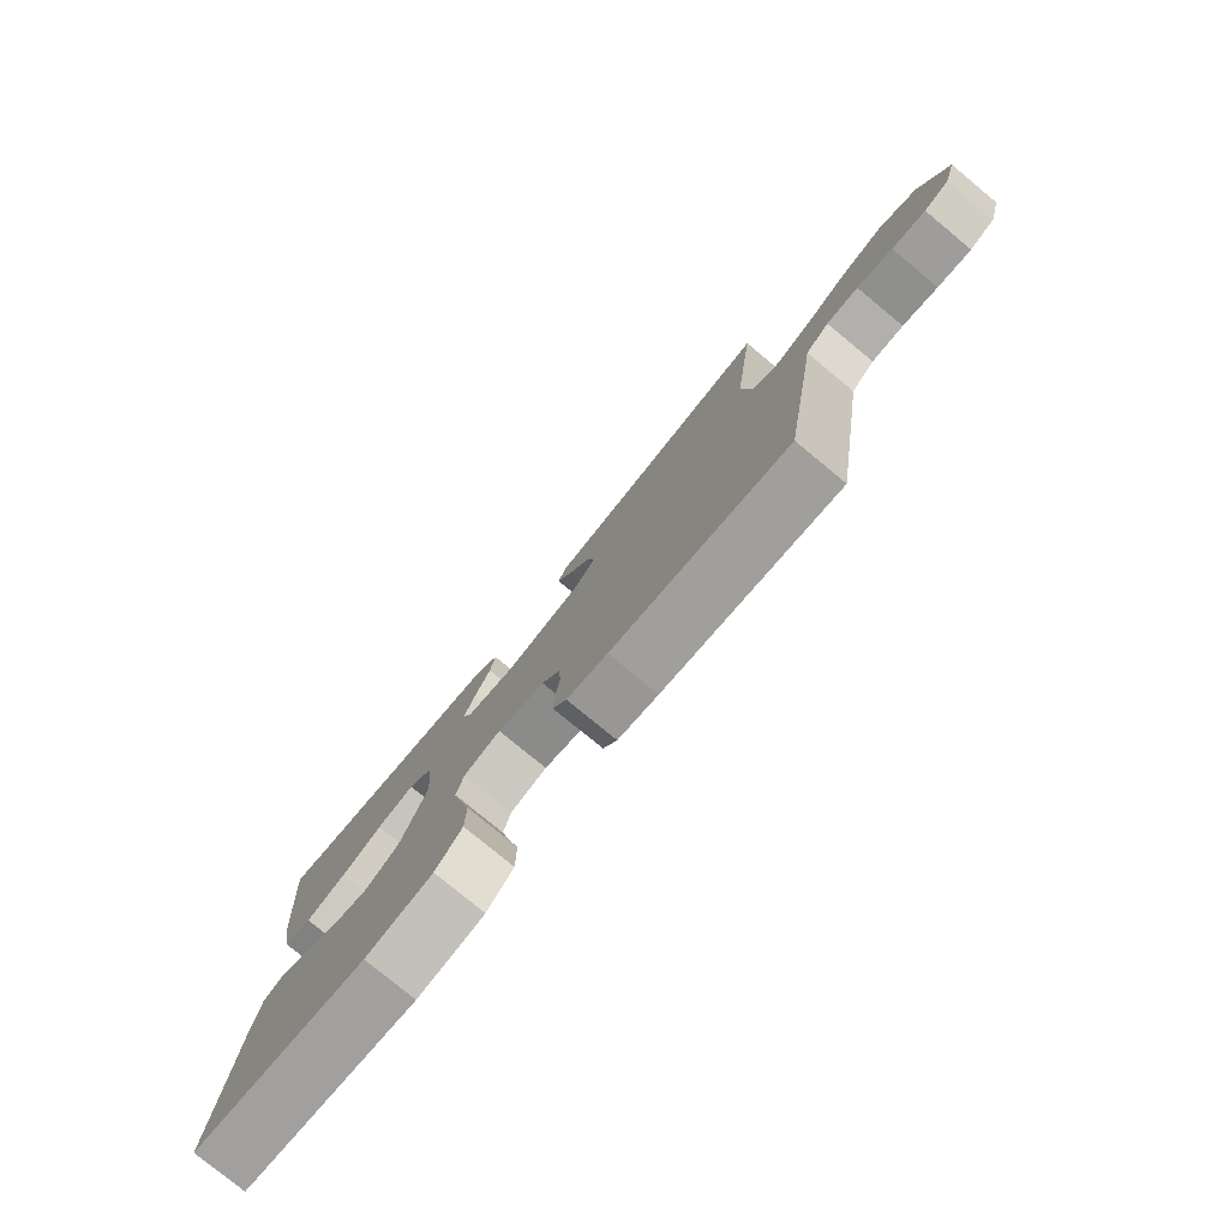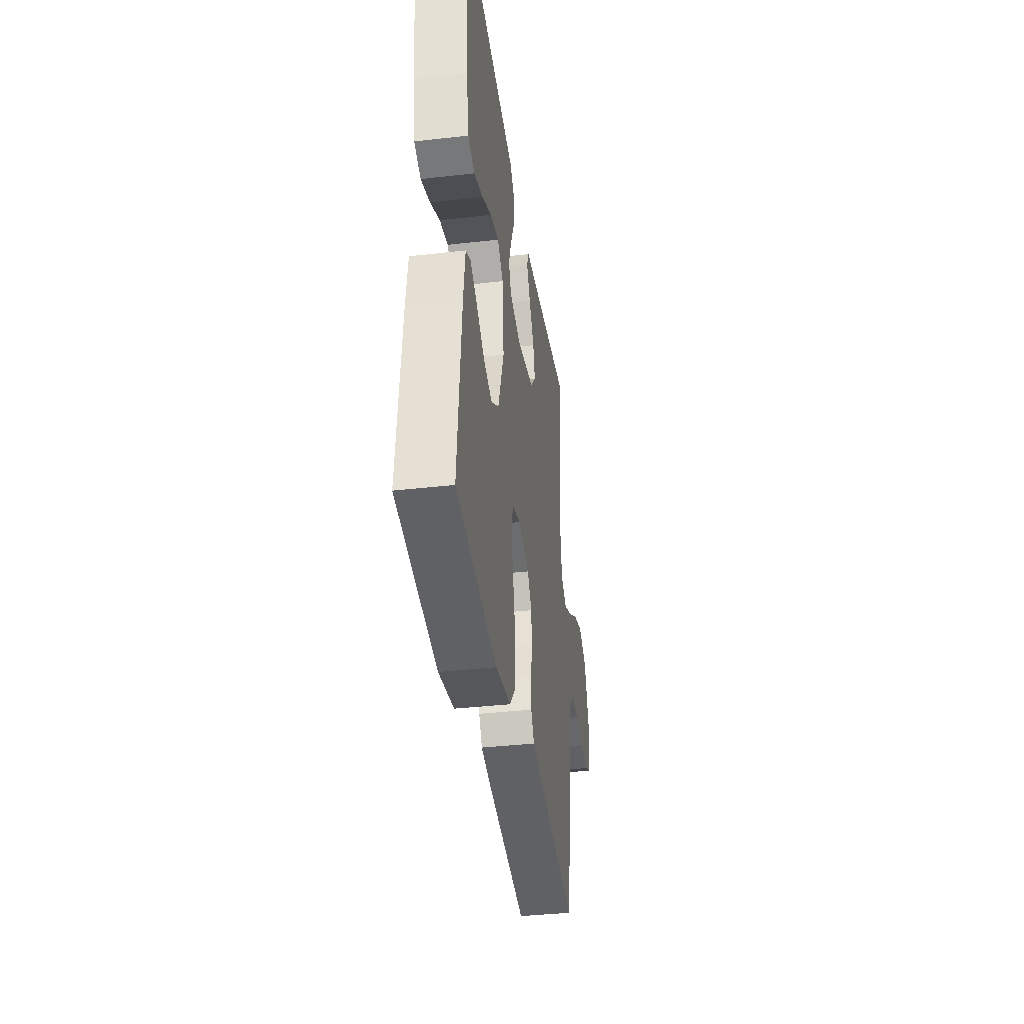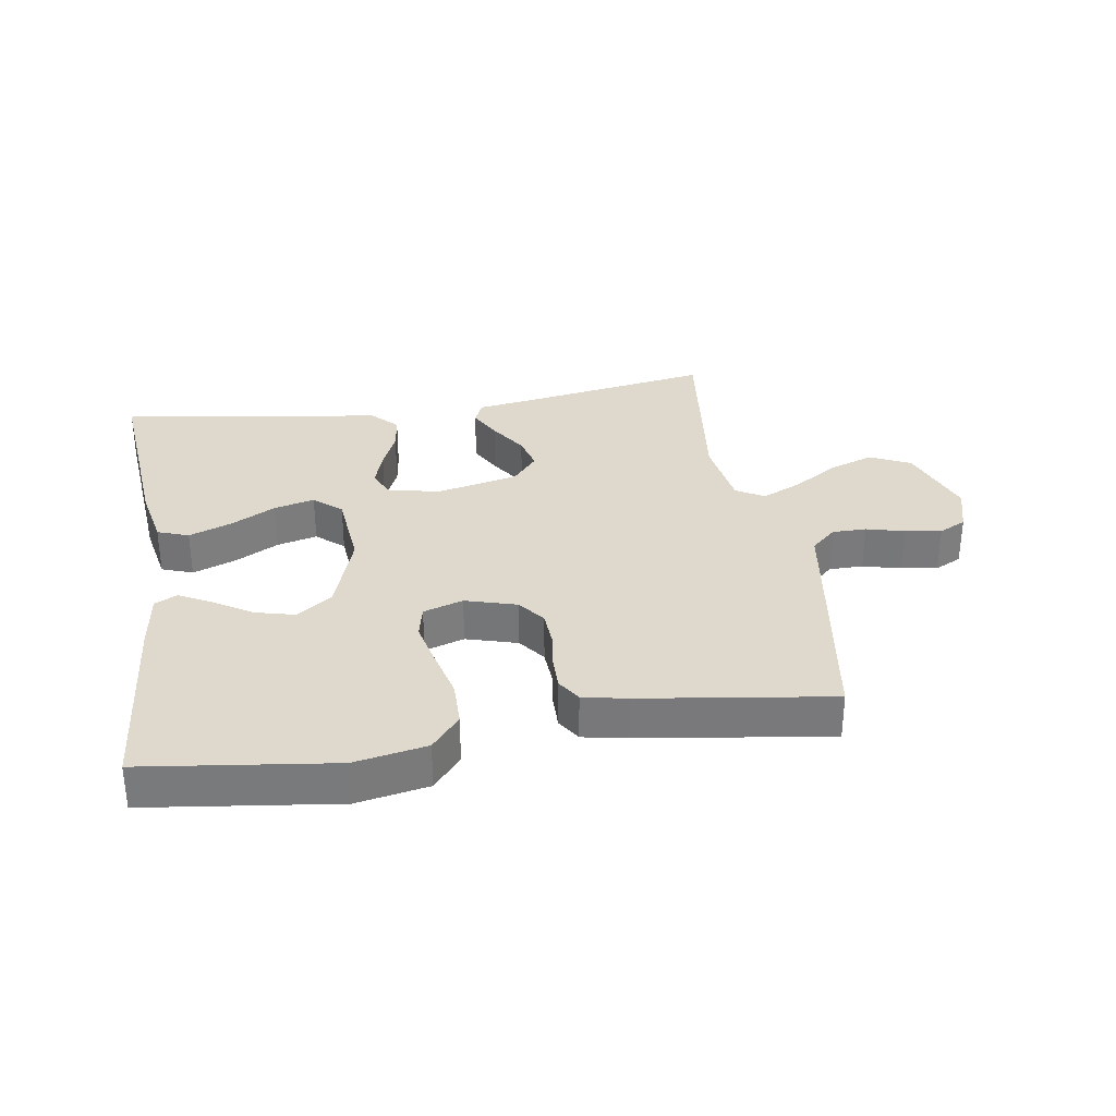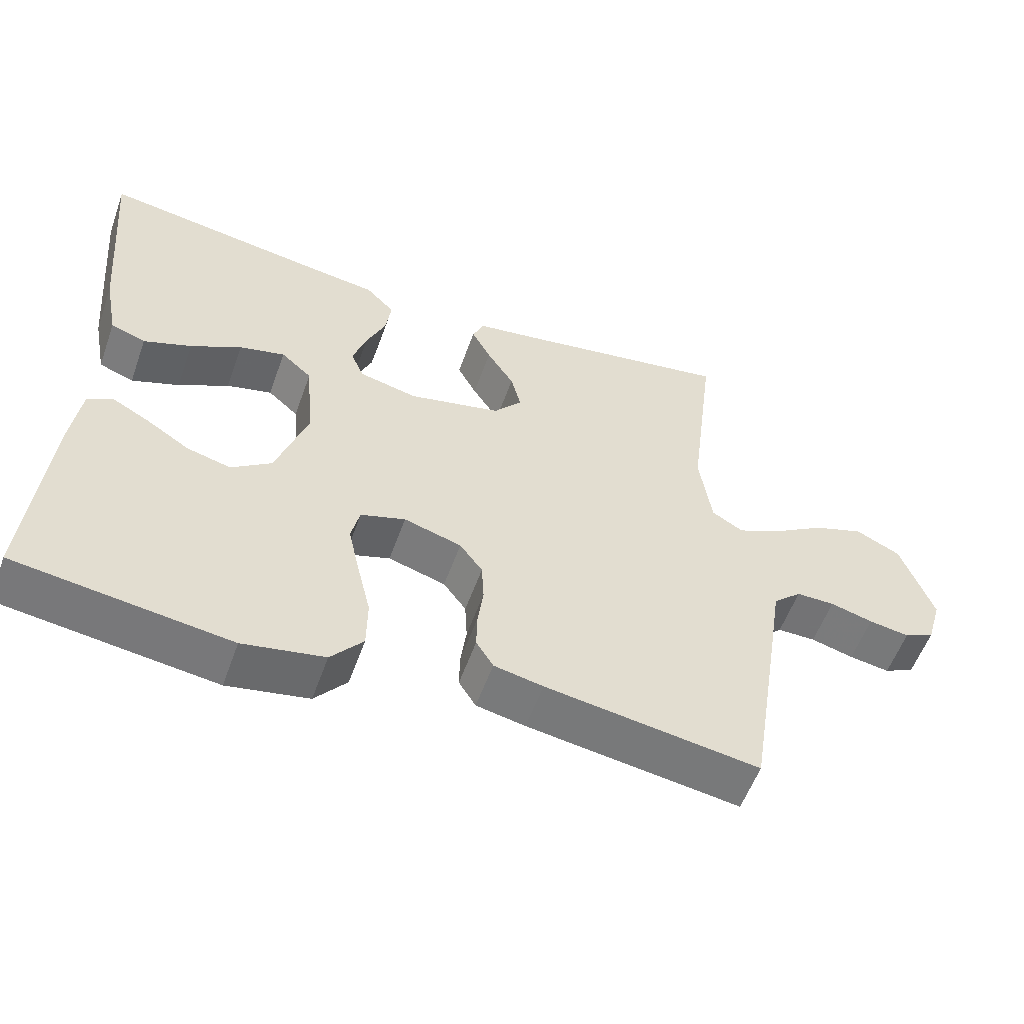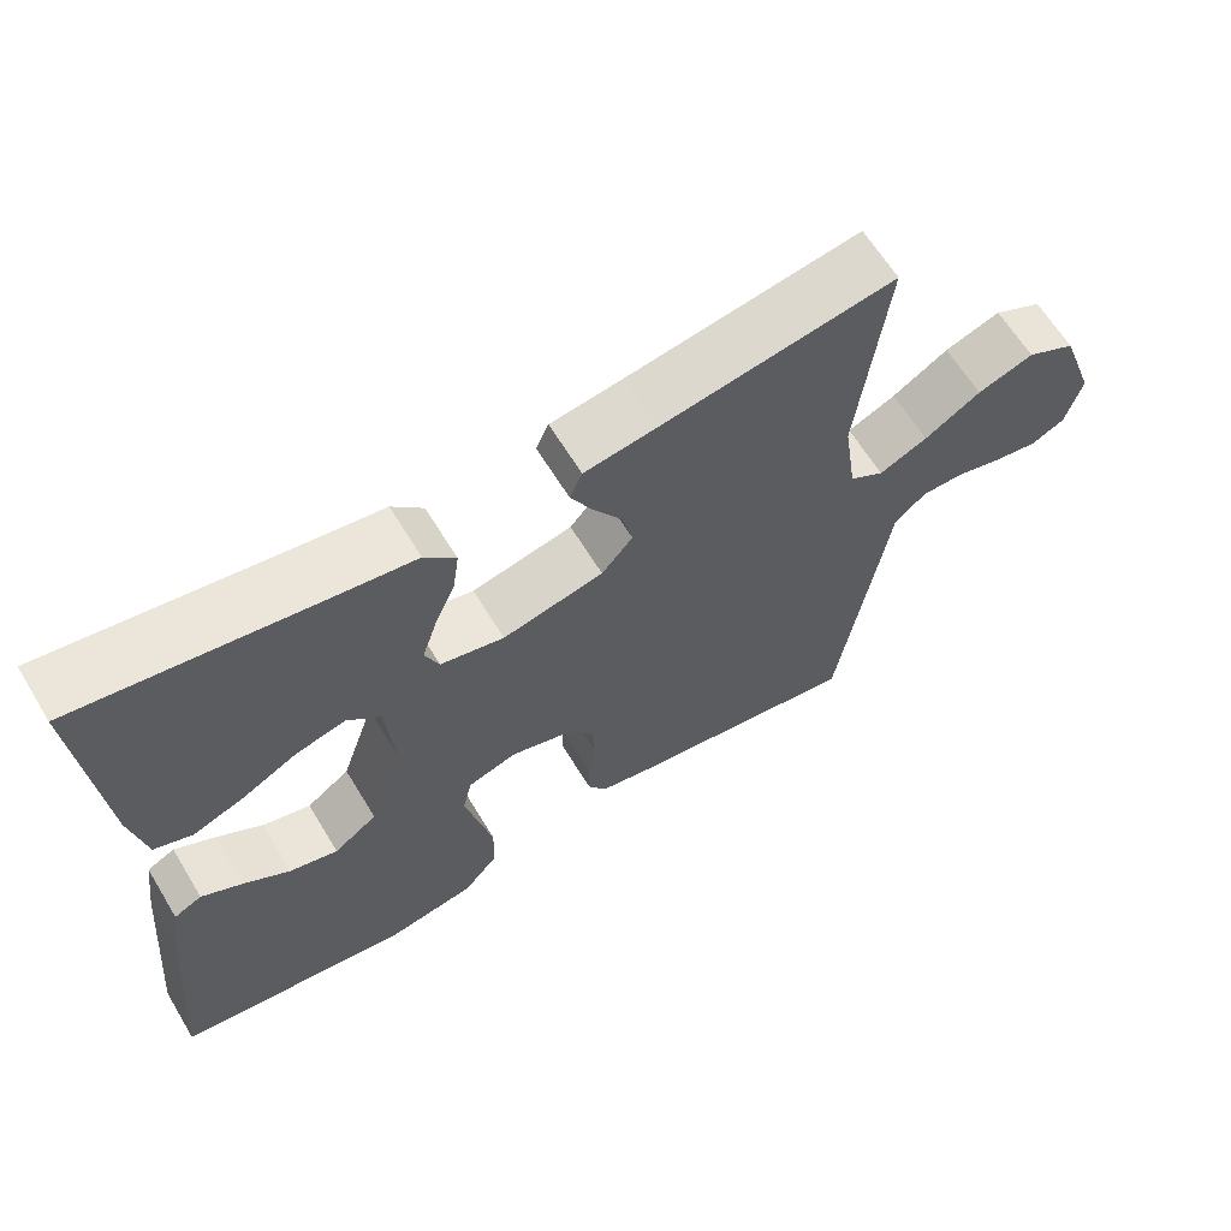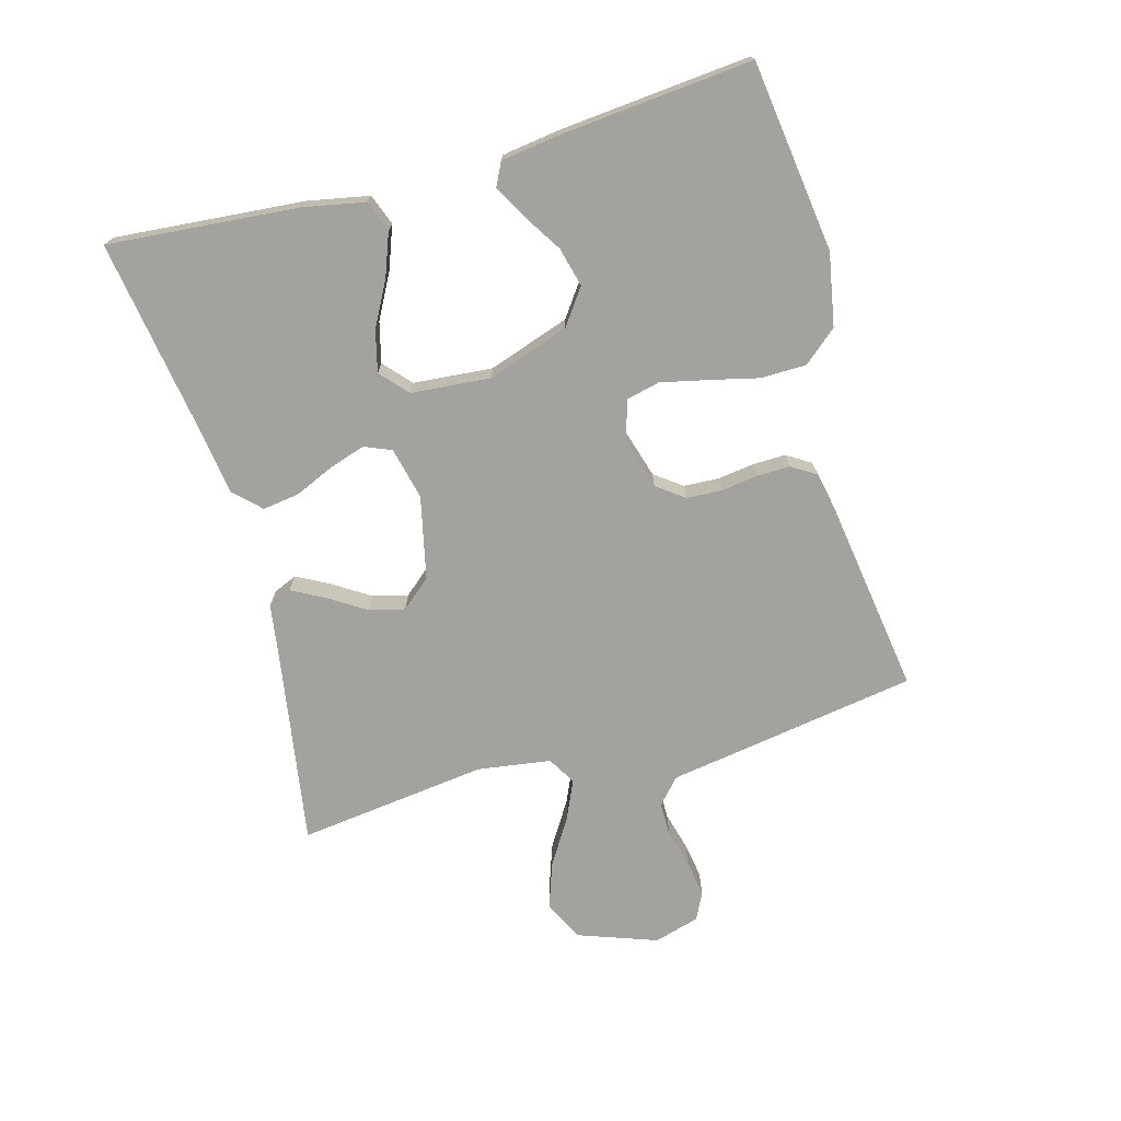
<metadata>
{"format":"obj","ext":"obj","renderer":"f3d","projection":"perspective","resolution":1024,"background":"white","views":[{"elev":-78.6,"azim":-129.5,"up":"+Z"},{"elev":-37.8,"azim":98.3,"up":"+Z"},{"elev":32.2,"azim":170.8,"up":"+Y"},{"elev":-56.0,"azim":160.4,"up":"+Z"},{"elev":63.4,"azim":148.8,"up":"+Z"},{"elev":-72.4,"azim":105.6,"up":"+Y"}]}
</metadata>
<code>
v 0.5 0.07 -0.5
v 0.2 0.07 -0.54
v 0.086 0.07 -0.519
v 0.041 0.07 -0.466
v 0.04 0.07 -0.394
v 0.059 0.07 -0.315
v 0.075 0.07 -0.243
v 0.063 0.07 -0.191
v 0 0.07 -0.171
v -0.081 0.07 -0.195
v -0.113 0.07 -0.238
v -0.116 0.07 -0.294
v -0.108 0.07 -0.352
v -0.107 0.07 -0.404
v -0.131 0.07 -0.442
v -0.2 0.07 -0.456
v -0.5 0.07 -0.5
v -0.548 0.07 -0.2
v -0.563 0.07 -0.104
v -0.603 0.07 -0.068
v -0.657 0.07 -0.068
v -0.717 0.07 -0.084
v -0.774 0.07 -0.093
v -0.817 0.07 -0.072
v -0.838 0.07 0
v -0.793 0.07 0.125
v -0.73 0.07 0.156
v -0.658 0.07 0.131
v -0.586 0.07 0.086
v -0.524 0.07 0.058
v -0.48 0.07 0.084
v -0.463 0.07 0.2
v -0.5 0.07 0.5
v -0.2 0.07 0.451
v -0.107 0.07 0.437
v -0.091 0.07 0.4
v -0.118 0.07 0.349
v -0.156 0.07 0.29
v -0.17 0.07 0.234
v -0.13 0.07 0.187
v 0 0.07 0.158
v 0.082 0.07 0.177
v 0.1 0.07 0.22
v 0.081 0.07 0.278
v 0.054 0.07 0.34
v 0.046 0.07 0.397
v 0.086 0.07 0.438
v 0.2 0.07 0.454
v 0.5 0.07 0.5
v 0.474 0.07 0.2
v 0.455 0.07 0.103
v 0.406 0.07 0.085
v 0.339 0.07 0.11
v 0.268 0.07 0.148
v 0.204 0.07 0.164
v 0.161 0.07 0.126
v 0.15 0.07 0
v 0.194 0.07 -0.129
v 0.25 0.07 -0.169
v 0.312 0.07 -0.153
v 0.372 0.07 -0.115
v 0.424 0.07 -0.087
v 0.46 0.07 -0.105
v 0.473 0.07 -0.2
v 0.5 0 -0.5
v 0.2 0 -0.54
v 0.086 0 -0.519
v 0.041 0 -0.466
v 0.04 0 -0.394
v 0.059 0 -0.315
v 0.075 0 -0.243
v 0.063 0 -0.191
v 0 0 -0.171
v -0.081 0 -0.195
v -0.113 0 -0.238
v -0.116 0 -0.294
v -0.108 0 -0.352
v -0.107 0 -0.404
v -0.131 0 -0.442
v -0.2 0 -0.456
v -0.5 0 -0.5
v -0.548 0 -0.2
v -0.563 0 -0.104
v -0.603 0 -0.068
v -0.657 0 -0.068
v -0.717 0 -0.084
v -0.774 0 -0.093
v -0.817 0 -0.072
v -0.838 0 0
v -0.793 0 0.125
v -0.73 0 0.156
v -0.658 0 0.131
v -0.586 0 0.086
v -0.524 0 0.058
v -0.48 0 0.084
v -0.463 0 0.2
v -0.5 0 0.5
v -0.2 0 0.451
v -0.107 0 0.437
v -0.091 0 0.4
v -0.118 0 0.349
v -0.156 0 0.29
v -0.17 0 0.234
v -0.13 0 0.187
v 0 0 0.158
v 0.082 0 0.177
v 0.1 0 0.22
v 0.081 0 0.278
v 0.054 0 0.34
v 0.046 0 0.397
v 0.086 0 0.438
v 0.2 0 0.454
v 0.5 0 0.5
v 0.474 0 0.2
v 0.455 0 0.103
v 0.406 0 0.085
v 0.339 0 0.11
v 0.268 0 0.148
v 0.204 0 0.164
v 0.161 0 0.126
v 0.15 0 0
v 0.194 0 -0.129
v 0.25 0 -0.169
v 0.312 0 -0.153
v 0.372 0 -0.115
v 0.424 0 -0.087
v 0.46 0 -0.105
v 0.473 0 -0.2
f 4 5 6
f 3 4 6
f 2 3 6
f 1 2 6
f 64 1 6
f 63 64 6
f 62 63 6
f 61 62 6
f 60 61 6
f 59 60 6 7
f 58 59 7 8
f 57 58 8 9
f 56 57 9 10
f 52 53 54
f 51 52 54
f 50 51 54
f 49 50 54
f 48 49 54
f 48 54 55
f 47 48 55
f 46 47 55
f 45 46 55
f 44 45 55
f 43 44 55 56
f 36 37 38
f 35 36 38
f 34 35 38
f 34 38 39
f 33 34 39
f 32 33 39
f 31 32 39 40
f 27 28 29
f 26 27 29
f 25 26 29
f 24 25 29
f 23 24 29
f 22 23 29
f 21 22 29
f 20 21 29 30
f 31 40 41
f 30 31 41
f 20 30 41
f 19 20 41
f 17 18 19
f 16 17 19
f 15 16 19
f 14 15 19
f 13 14 19
f 12 13 19
f 42 43 56
f 42 56 10
f 41 42 10 11
f 19 41 11
f 11 12 19
f 70 69 68
f 70 68 67
f 70 67 66
f 70 66 65
f 70 65 128
f 70 128 127
f 70 127 126
f 70 126 125
f 70 125 124
f 71 70 124 123
f 72 71 123 122
f 73 72 122 121
f 74 73 121 120
f 118 117 116
f 118 116 115
f 118 115 114
f 118 114 113
f 118 113 112
f 119 118 112
f 119 112 111
f 119 111 110
f 119 110 109
f 119 109 108
f 120 119 108 107
f 102 101 100
f 102 100 99
f 102 99 98
f 103 102 98
f 103 98 97
f 103 97 96
f 104 103 96 95
f 93 92 91
f 93 91 90
f 93 90 89
f 93 89 88
f 93 88 87
f 93 87 86
f 93 86 85
f 94 93 85 84
f 105 104 95
f 105 95 94
f 105 94 84
f 105 84 83
f 83 82 81
f 83 81 80
f 83 80 79
f 83 79 78
f 83 78 77
f 83 77 76
f 120 107 106
f 74 120 106
f 75 74 106 105
f 75 105 83
f 83 76 75
f 1 65 66 2
f 2 66 67 3
f 3 67 68 4
f 4 68 69 5
f 5 69 70 6
f 6 70 71 7
f 7 71 72 8
f 8 72 73 9
f 9 73 74 10
f 10 74 75 11
f 11 75 76 12
f 12 76 77 13
f 13 77 78 14
f 14 78 79 15
f 15 79 80 16
f 16 80 81 17
f 17 81 82 18
f 18 82 83 19
f 19 83 84 20
f 20 84 85 21
f 21 85 86 22
f 22 86 87 23
f 23 87 88 24
f 24 88 89 25
f 25 89 90 26
f 26 90 91 27
f 27 91 92 28
f 28 92 93 29
f 29 93 94 30
f 30 94 95 31
f 31 95 96 32
f 32 96 97 33
f 33 97 98 34
f 34 98 99 35
f 35 99 100 36
f 36 100 101 37
f 37 101 102 38
f 38 102 103 39
f 39 103 104 40
f 40 104 105 41
f 41 105 106 42
f 42 106 107 43
f 43 107 108 44
f 44 108 109 45
f 45 109 110 46
f 46 110 111 47
f 47 111 112 48
f 48 112 113 49
f 49 113 114 50
f 50 114 115 51
f 51 115 116 52
f 52 116 117 53
f 53 117 118 54
f 54 118 119 55
f 55 119 120 56
f 56 120 121 57
f 57 121 122 58
f 58 122 123 59
f 59 123 124 60
f 60 124 125 61
f 61 125 126 62
f 62 126 127 63
f 63 127 128 64
f 64 128 65 1

</code>
